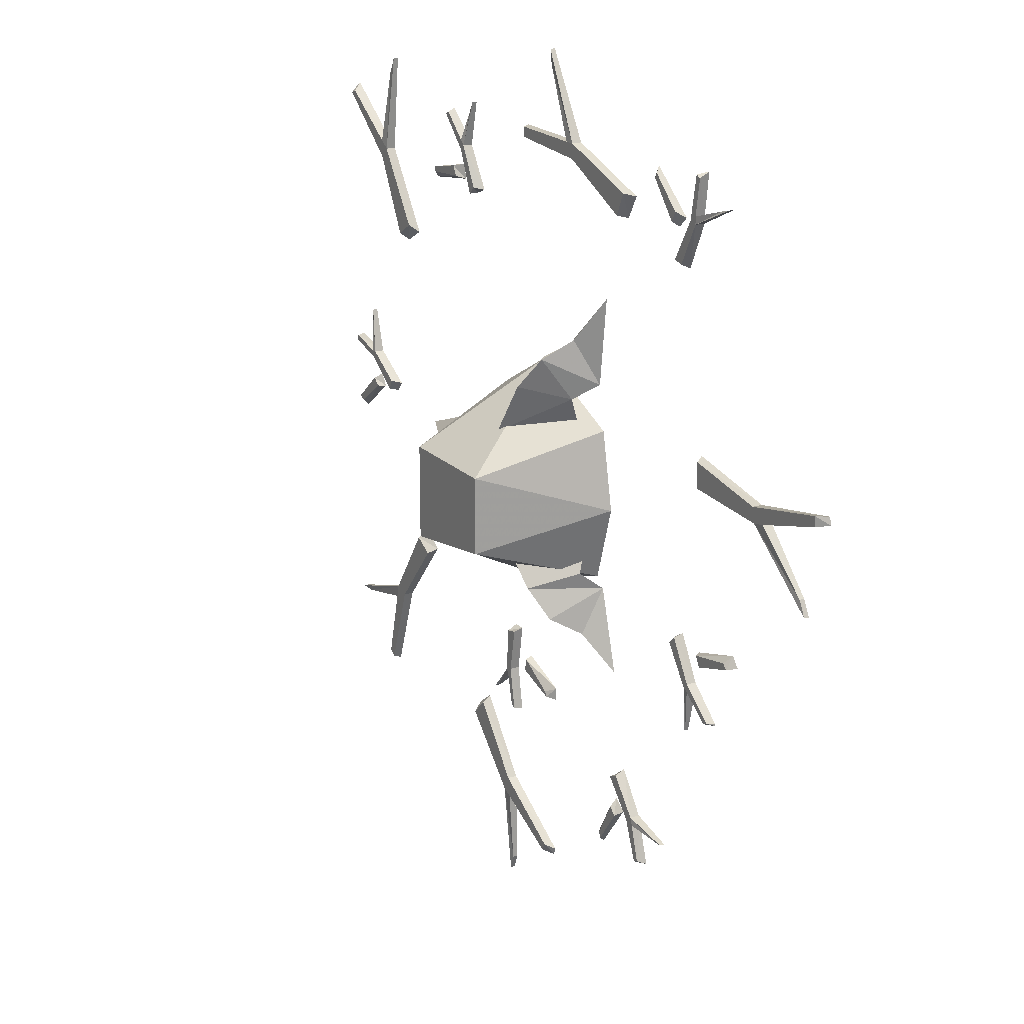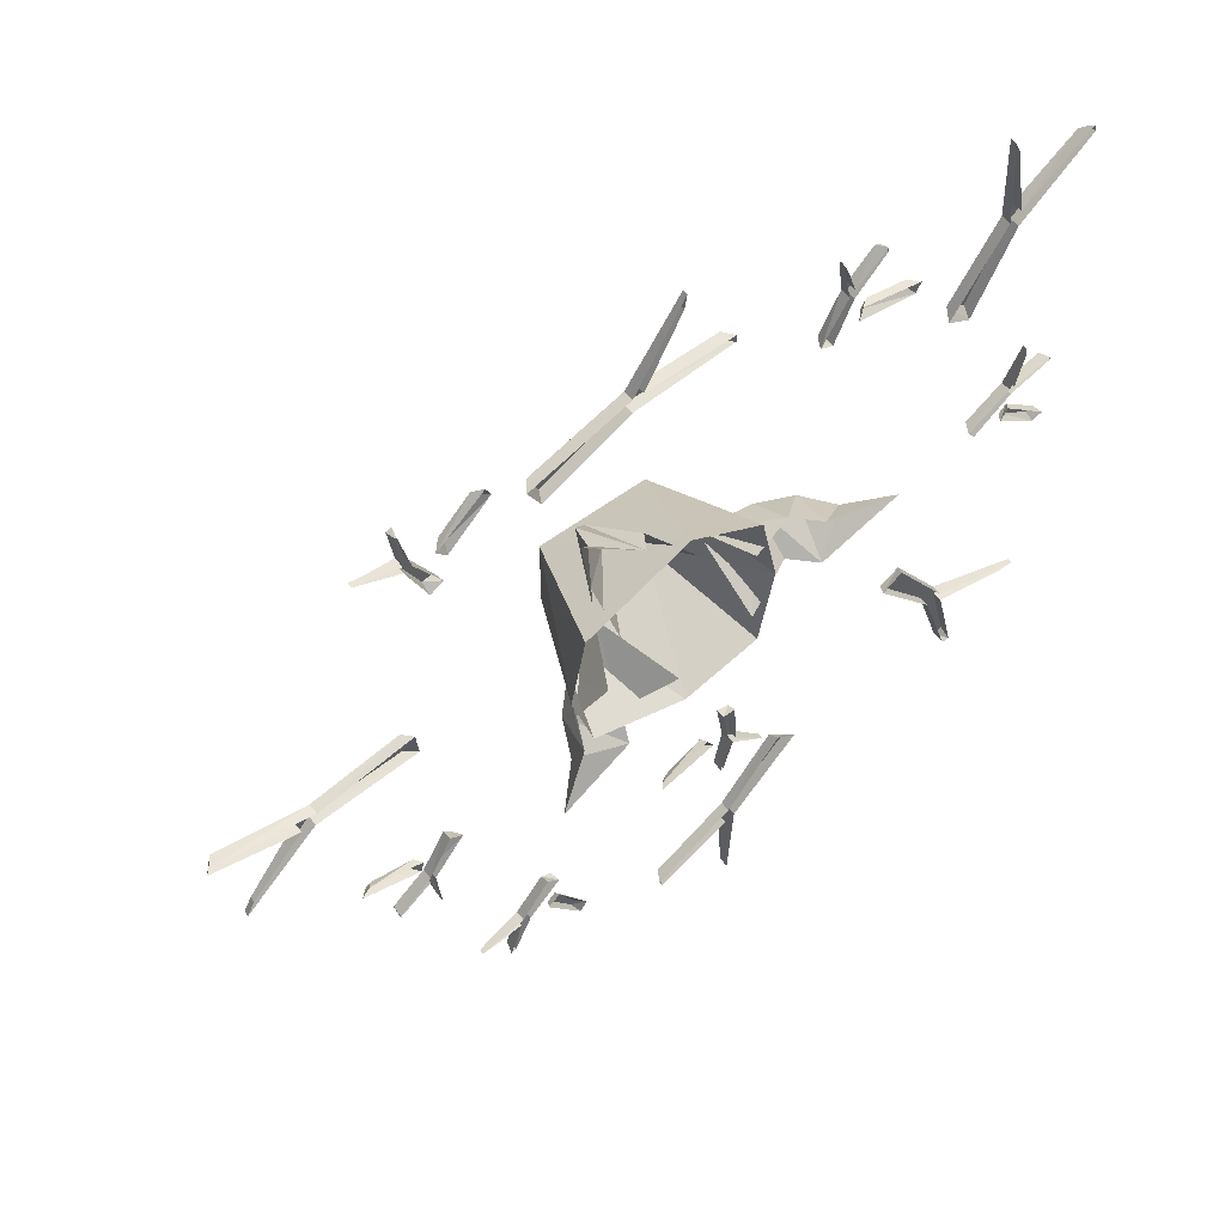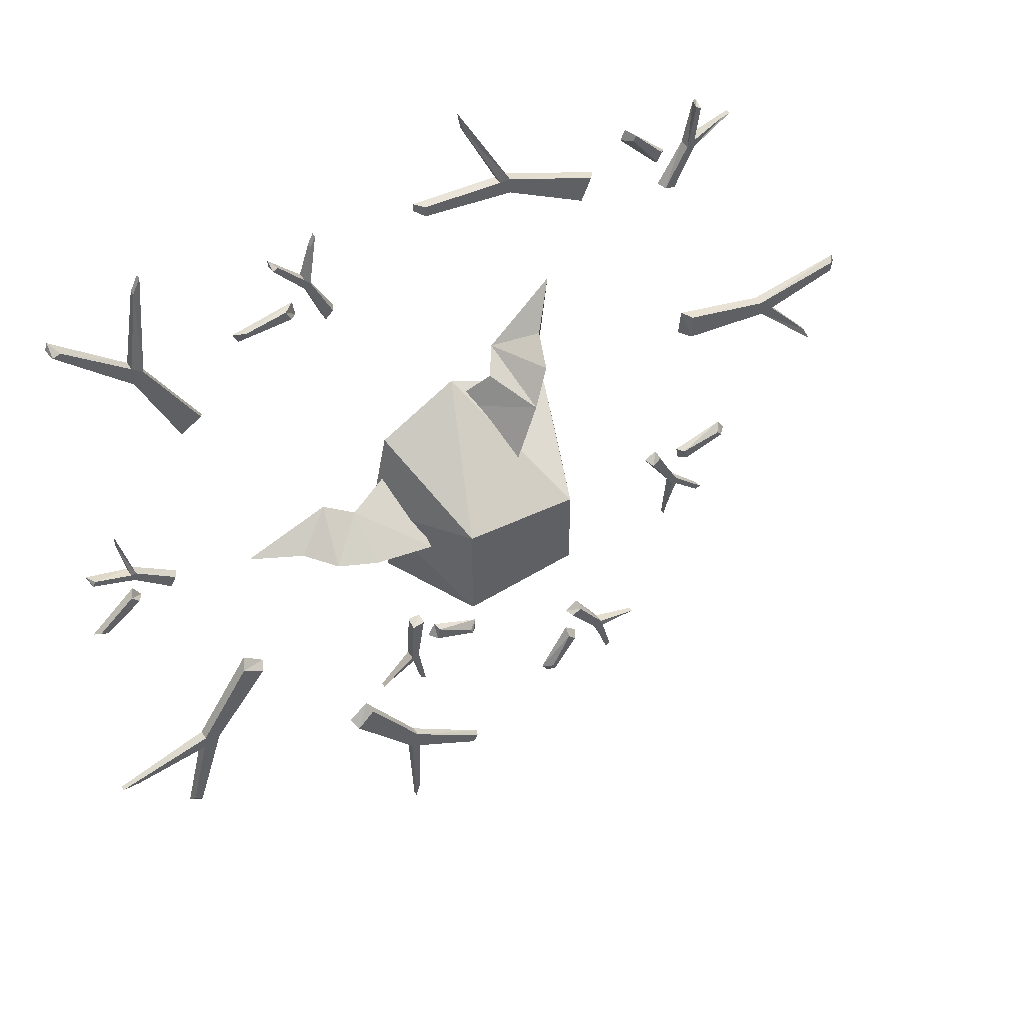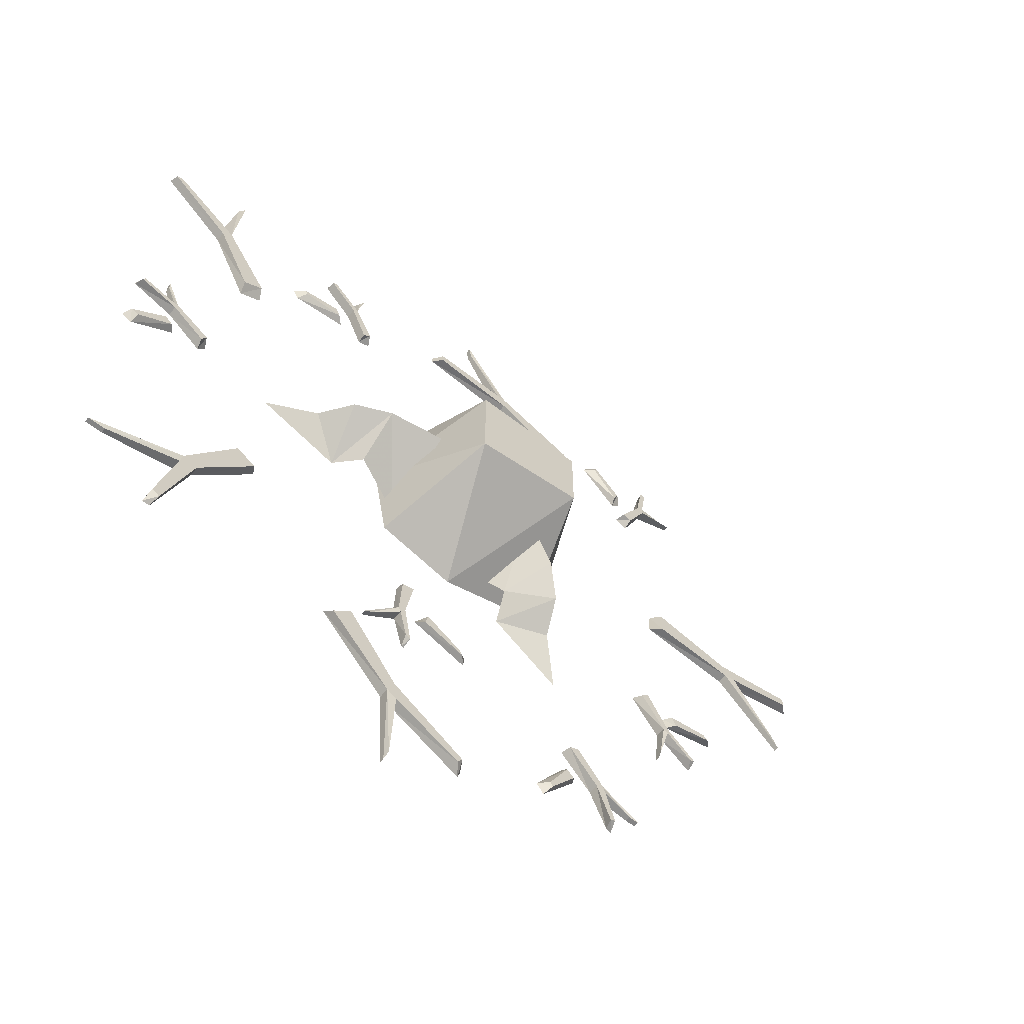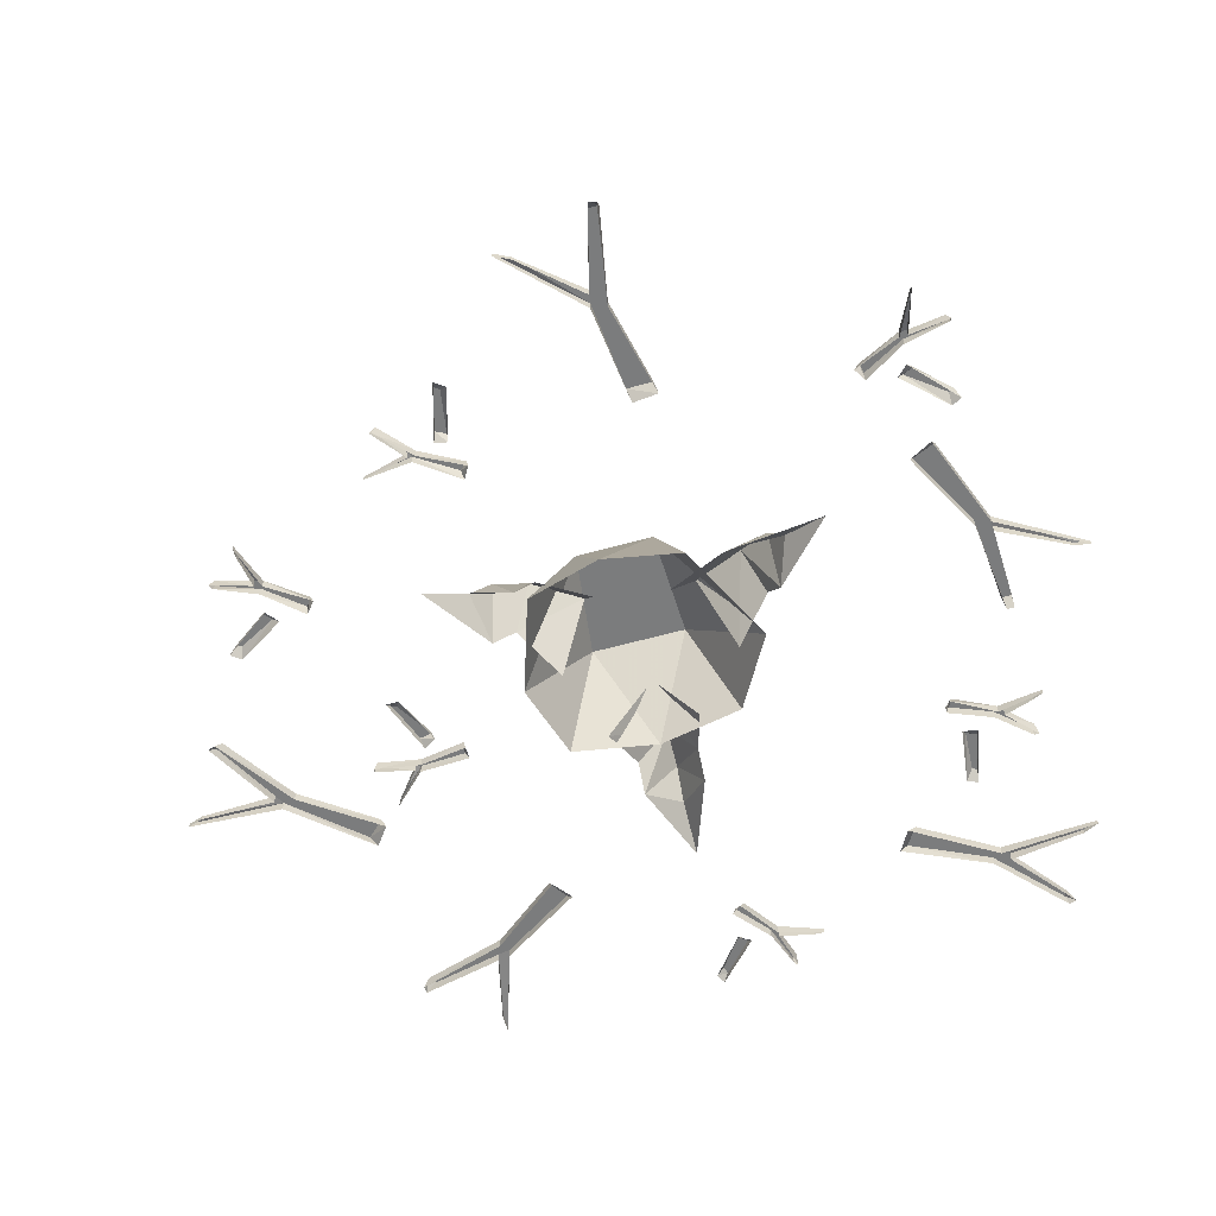
<metadata>
{"format":"obj","ext":"obj","renderer":"f3d","projection":"perspective","resolution":1024,"background":"white","views":[{"elev":19.3,"azim":-121.3,"up":"+Z"},{"elev":56.2,"azim":-37.3,"up":"+Z"},{"elev":45.0,"azim":149.3,"up":"+Z"},{"elev":-61.3,"azim":141.9,"up":"+Z"},{"elev":-58.6,"azim":-74.0,"up":"+Y"}]}
</metadata>
<code>
v 0.3828 0.2109 0
v 0.2109 0.2344 0
v 0.2188 0 -0.1406
v 0.3828 0.07031 -0.09375
v 0.4531 0 -0.09375
v 0.4922 0.1641 0
v 0.3828 0.07031 0.09375
v 0.2188 0 0.1406
v 0.4531 0 0.09375
v 0.5625 0.07031 0
v 0.7109 0 0
v 0 0 0.3984
v -0.1953 0.375 0.1172
v 0.1484 0.375 0.125
v 0.2344 0 0.2656
v 0.2891 0 0
v 0.1484 0.375 -0.1719
v 0.2422 0 -0.2656
v 0 0 -0.3359
v -0.1953 0.375 -0.125
v -0.3047 0 -0.2344
v -0.375 0 0
v -0.3281 0 0.2422
v -0.1719 0.2109 0.375
v -0.09375 0.2344 0.2188
v 0.02344 0 0.3125
v -0.09375 0.07031 0.4297
v -0.1406 0 0.4766
v -0.2344 0.1641 0.4688
v -0.2578 0.07031 0.3359
v -0.2188 0 0.1641
v -0.3047 0 0.3828
v -0.2656 0.07031 0.5234
v -0.3359 0 0.6562
v -0.2344 0.2109 -0.2578
v -0.125 0.2344 -0.1172
v -0.2578 0 -0.04688
v -0.3125 0.07031 -0.2109
v -0.3359 0 -0.2656
v -0.2891 0.1641 -0.3516
v -0.1641 0.07031 -0.3125
v -0.02344 0 -0.2109
v -0.1875 0 -0.375
v -0.3281 0.07031 -0.4062
v -0.4062 0 -0.5234
v 1 0.03125 -0.9375
v 1.008 0 -0.9688
v 0.9453 0 -0.7109
v 0.9453 0.03125 -0.7109
v 0.9766 0.03125 -0.9531
v 0.9844 0 -0.9688
v 0.8906 0.03125 -0.6875
v 0.8906 0 -0.6875
v 0.7188 0.03125 -0.4766
v 0.7031 0 -0.4609
v 0.7812 0.03125 -0.4375
v 0.7656 0 -0.4141
v 0.9375 0.03125 -0.6719
v 0.9375 0 -0.6719
v 1.227 0.01562 -0.7656
v 1.227 0 -0.7656
v 1.172 0.01562 -0.7656
v 1.172 0 -0.7656
v 1.188 0.03125 1.062
v 1.211 0 1.086
v 1 0 0.9219
v 1 0.03125 0.9219
v 1.211 0.03125 1.055
v 1.219 0 1.062
v 1 0.03125 0.8672
v 1 0 0.8672
v 0.8828 0.03125 0.625
v 0.875 0 0.6016
v 0.8203 0.03125 0.6641
v 0.8047 0 0.6406
v 0.9688 0.03125 0.8984
v 0.9688 0 0.8984
v 0.9375 0.01562 1.203
v 0.9375 0 1.203
v 0.9609 0.01562 1.156
v 0.9609 0 1.156
v -1.398 0.03125 0.2656
v -1.43 0 0.2734
v -1.172 0 0.2031
v -1.172 0.03125 0.2031
v -1.398 0.03125 0.2969
v -1.422 0 0.2969
v -1.125 0.03125 0.2422
v -1.125 0 0.2422
v -0.8594 0.03125 0.2969
v -0.8359 0 0.3047
v -0.8594 0.03125 0.2188
v -0.8281 0 0.2266
v -1.133 0.03125 0.1953
v -1.133 0 0.1953
v -1.352 0.01562 -0.01562
v -1.352 0 -0.01562
v -1.328 0.01562 0.03125
v -1.328 0 0.03125
v 1.203 0.03125 0.1953
v 1.219 0 0.1953
v 1.094 0 0.1641
v 1.094 0.03125 0.1641
v 1.211 0.03125 0.1797
v 1.219 0 0.1875
v 1.086 0.03125 0.1406
v 1.086 0 0.1406
v 0.9766 0.03125 0.05469
v 0.9688 0 0.04688
v 0.9609 0.03125 0.08594
v 0.9453 0 0.07812
v 1.078 0.03125 0.1641
v 1.078 0 0.1641
v 1.117 0.01562 0.3047
v 1.117 0 0.3047
v 1.117 0.01562 0.2734
v 1.117 0 0.2734
v 1.078 0.02344 0.03906
v 1.062 0 0.03906
v 1.195 0 -0.0625
v 1.188 0.02344 -0.03906
v 1.102 0.02344 0.0625
v 1.086 0 0.07812
v 1.211 0.02344 -0.03125
v 1.227 0 -0.04688
v -0.9219 0.03125 -0.4922
v -0.9375 0 -0.5
v -0.8359 0 -0.4219
v -0.8359 0.03125 -0.4219
v -0.9375 0.03125 -0.4844
v -0.9375 0 -0.4922
v -0.8359 0.03125 -0.3984
v -0.8359 0 -0.3984
v -0.7656 0.03125 -0.2734
v -0.7656 0 -0.2656
v -0.7422 0.03125 -0.2969
v -0.7266 0 -0.2891
v -0.8203 0.03125 -0.4141
v -0.8203 0 -0.4141
v -0.8047 0.01562 -0.5625
v -0.8047 0 -0.5625
v -0.8125 0.01562 -0.5312
v -0.8125 0 -0.5312
v -0.8672 0.02344 -0.2969
v -0.8516 0 -0.2969
v -1.016 0 -0.25
v -1 0.02344 -0.2734
v -0.8828 0.02344 -0.3281
v -0.8594 0 -0.3359
v -1.016 0.02344 -0.2891
v -1.039 0 -0.2812
v -0.8359 0.03125 1.109
v -0.8359 0 1.125
v -0.8203 0 1
v -0.8203 0.03125 1
v -0.8203 0.03125 1.117
v -0.8281 0 1.117
v -0.7969 0.03125 0.9844
v -0.7969 0 0.9844
v -0.7266 0.03125 0.8594
v -0.7188 0 0.8594
v -0.7578 0.03125 0.8516
v -0.7578 0 0.8359
v -0.8203 0.03125 0.9766
v -0.8203 0 0.9766
v -0.9531 0.01562 1.039
v -0.9531 0 1.039
v -0.9219 0.01562 1.031
v -0.9219 0 1.031
v -0.6953 0.02344 0.9609
v -0.7031 0 0.9453
v -0.5781 0 1.07
v -0.6094 0.02344 1.07
v -0.7109 0.02344 0.9922
v -0.7344 0 0.9766
v -0.6172 0.02344 1.086
v -0.5938 0 1.102
v -0.5938 0.03125 -1.086
v -0.6016 0 -1.102
v -0.5625 0 -0.9766
v -0.5625 0.03125 -0.9766
v -0.5781 0.03125 -1.094
v -0.5859 0 -1.094
v -0.5312 0.03125 -0.9688
v -0.5312 0 -0.9688
v -0.4375 0.03125 -0.8594
v -0.4297 0 -0.8594
v -0.4688 0.03125 -0.8438
v -0.4688 0 -0.8281
v -0.5547 0.03125 -0.9531
v -0.5547 0 -0.9531
v -0.6953 0.01562 -0.9922
v -0.6953 0 -0.9922
v -0.6641 0.01562 -0.9922
v -0.6641 0 -0.9922
v -0.4297 0.02344 -0.9688
v -0.4297 0 -0.9453
v -0.3359 0 -1.094
v -0.3672 0.02344 -1.086
v -0.4531 0.02344 -0.9922
v -0.4688 0 -0.9766
v -0.375 0.02344 -1.102
v -0.3594 0 -1.125
v 0.1562 0.03125 -0.8359
v 0.1484 0 -0.8516
v 0.1797 0 -0.7344
v 0.1797 0.03125 -0.7344
v 0.1406 0.03125 -0.8438
v 0.1406 0 -0.8516
v 0.1641 0.03125 -0.7109
v 0.1641 0 -0.7109
v 0.1406 0.03125 -0.5703
v 0.1406 0 -0.5625
v 0.1797 0.03125 -0.5781
v 0.1797 0 -0.5625
v 0.1875 0.03125 -0.7188
v 0.1875 0 -0.7188
v 0.2891 0.01562 -0.8203
v 0.2891 0 -0.8203
v 0.2656 0.01562 -0.8047
v 0.2656 0 -0.8047
v 0.07812 0.02344 -0.6484
v 0.08594 0 -0.6406
v -0.07031 0 -0.7031
v -0.03906 0.02344 -0.7188
v 0.08594 0.02344 -0.6875
v 0.1094 0 -0.6797
v -0.04688 0.02344 -0.7344
v -0.07031 0 -0.7422
v -0.03906 0.03125 -1.289
v -0.0625 0 -1.305
v 0.1719 0 -1.18
v 0.1719 0.03125 -1.18
v -0.05469 0.03125 -1.266
v -0.07031 0 -1.281
v 0.1797 0.03125 -1.117
v 0.1797 0 -1.117
v 0.3438 0.03125 -0.8984
v 0.3516 0 -0.8828
v 0.3984 0.03125 -0.9531
v 0.4141 0 -0.9297
v 0.2031 0.03125 -1.164
v 0.2031 0 -1.164
v 0.1875 0.01562 -1.461
v 0.1875 0 -1.461
v 0.1719 0.01562 -1.414
v 0.1719 0 -1.414
v 0.08594 0.03125 1.109
v 0.1094 0 1.109
v -0.1562 0 1.102
v -0.1562 0.03125 1.102
v 0.08594 0.03125 1.078
v 0.1094 0 1.086
v -0.1875 0.03125 1.055
v -0.1875 0 1.055
v -0.4297 0.03125 0.9297
v -0.4453 0 0.9219
v -0.4609 0.03125 1
v -0.4844 0 0.9922
v -0.1875 0.03125 1.102
v -0.1875 0 1.102
v -0.03906 0.01562 1.359
v -0.03906 0 1.359
v -0.04688 0.01562 1.312
v -0.04688 0 1.312
v 0.5469 0.03125 1.086
v 0.5625 0 1.094
v 0.4688 0 1.008
v 0.4688 0.03125 1.008
v 0.5625 0.03125 1.078
v 0.5625 0 1.078
v 0.4688 0.03125 0.9766
v 0.4688 0 0.9766
v 0.4141 0.03125 0.8438
v 0.4141 0 0.8438
v 0.3906 0.03125 0.8672
v 0.375 0 0.8594
v 0.4531 0.03125 0.9922
v 0.4531 0 0.9922
v 0.4219 0.01562 1.133
v 0.4219 0 1.133
v 0.4375 0.01562 1.102
v 0.4375 0 1.102
v 0.5156 0.02344 0.8828
v 0.4922 0 0.875
v 0.6719 0 0.8516
v 0.6484 0.02344 0.875
v 0.5312 0.02344 0.9141
v 0.5 0 0.9219
v 0.6562 0.02344 0.8906
v 0.6875 0 0.8828
v -0.2734 0.375 0.2188
v -0.25 0.375 -0.2109
v 0.2188 0.375 0.2031
v 0.3828 0.2109 0
f 1 2 3
f 1 3 4
f 1 4 5
f 1 5 6
f 1 6 7
f 1 7 2
f 2 7 8
f 6 9 7
f 9 6 10
f 9 10 11
f 11 10 5
f 5 10 6
f 12 13 14
f 12 14 15
f 15 14 16
f 16 14 17
f 16 17 18
f 18 17 19
f 19 17 20
f 19 20 21
f 21 20 22
f 22 20 13
f 22 13 23
f 23 13 12
f 24 25 26
f 24 26 27
f 24 27 28
f 24 28 29
f 24 29 30
f 24 30 25
f 25 30 31
f 29 32 30
f 32 29 33
f 32 33 34
f 34 33 28
f 28 33 29
f 35 36 37
f 35 37 38
f 35 38 39
f 35 39 40
f 35 40 41
f 35 41 36
f 36 41 42
f 40 43 41
f 43 40 44
f 43 44 45
f 45 44 39
f 39 44 40
f 13 20 17
f 13 17 14
f 46 47 48
f 46 48 49
f 46 49 50
f 46 50 47
f 47 50 51
f 51 50 52
f 51 52 53
f 53 52 54
f 53 54 55
f 55 54 56
f 55 56 57
f 57 56 58
f 57 58 59
f 59 58 60
f 59 60 61
f 61 60 62
f 61 62 63
f 63 62 49
f 63 49 48
f 50 49 52
f 52 49 58
f 52 58 56
f 52 56 54
f 58 49 62
f 58 62 60
f 64 65 66
f 64 66 67
f 64 67 68
f 64 68 65
f 65 68 69
f 69 68 70
f 69 70 71
f 71 70 72
f 71 72 73
f 73 72 74
f 73 74 75
f 75 74 76
f 75 76 77
f 77 76 78
f 77 78 79
f 79 78 80
f 79 80 81
f 81 80 67
f 81 67 66
f 68 67 70
f 70 67 76
f 70 76 74
f 70 74 72
f 76 67 80
f 76 80 78
f 82 83 84
f 82 84 85
f 82 85 86
f 82 86 83
f 83 86 87
f 87 86 88
f 87 88 89
f 89 88 90
f 89 90 91
f 91 90 92
f 91 92 93
f 93 92 94
f 93 94 95
f 95 94 96
f 95 96 97
f 97 96 98
f 97 98 99
f 99 98 85
f 99 85 84
f 86 85 88
f 88 85 94
f 88 94 92
f 88 92 90
f 94 85 98
f 94 98 96
f 100 101 102
f 100 102 103
f 100 103 104
f 100 104 101
f 101 104 105
f 105 104 106
f 105 106 107
f 107 106 108
f 107 108 109
f 109 108 110
f 109 110 111
f 111 110 112
f 111 112 113
f 113 112 114
f 113 114 115
f 115 114 116
f 115 116 117
f 117 116 103
f 117 103 102
f 104 103 106
f 106 103 112
f 106 112 110
f 106 110 108
f 112 103 116
f 112 116 114
f 118 119 120
f 118 120 121
f 118 121 122
f 118 122 119
f 119 122 123
f 123 122 124
f 123 124 125
f 125 124 120
f 120 124 121
f 121 124 122
f 126 127 128
f 126 128 129
f 126 129 130
f 126 130 127
f 127 130 131
f 131 130 132
f 131 132 133
f 133 132 134
f 133 134 135
f 135 134 136
f 135 136 137
f 137 136 138
f 137 138 139
f 139 138 140
f 139 140 141
f 141 140 142
f 141 142 143
f 143 142 129
f 143 129 128
f 130 129 132
f 132 129 138
f 132 138 136
f 132 136 134
f 138 129 142
f 138 142 140
f 144 145 146
f 144 146 147
f 144 147 148
f 144 148 145
f 145 148 149
f 149 148 150
f 149 150 151
f 151 150 146
f 146 150 147
f 147 150 148
f 152 153 154
f 152 154 155
f 152 155 156
f 152 156 153
f 153 156 157
f 157 156 158
f 157 158 159
f 159 158 160
f 159 160 161
f 161 160 162
f 161 162 163
f 163 162 164
f 163 164 165
f 165 164 166
f 165 166 167
f 167 166 168
f 167 168 169
f 169 168 155
f 169 155 154
f 156 155 158
f 158 155 164
f 158 164 162
f 158 162 160
f 164 155 168
f 164 168 166
f 170 171 172
f 170 172 173
f 170 173 174
f 170 174 171
f 171 174 175
f 175 174 176
f 175 176 177
f 177 176 172
f 172 176 173
f 173 176 174
f 178 179 180
f 178 180 181
f 178 181 182
f 178 182 179
f 179 182 183
f 183 182 184
f 183 184 185
f 185 184 186
f 185 186 187
f 187 186 188
f 187 188 189
f 189 188 190
f 189 190 191
f 191 190 192
f 191 192 193
f 193 192 194
f 193 194 195
f 195 194 181
f 195 181 180
f 182 181 184
f 184 181 190
f 184 190 188
f 184 188 186
f 190 181 194
f 190 194 192
f 196 197 198
f 196 198 199
f 196 199 200
f 196 200 197
f 197 200 201
f 201 200 202
f 201 202 203
f 203 202 198
f 198 202 199
f 199 202 200
f 204 205 206
f 204 206 207
f 204 207 208
f 204 208 205
f 205 208 209
f 209 208 210
f 209 210 211
f 211 210 212
f 211 212 213
f 213 212 214
f 213 214 215
f 215 214 216
f 215 216 217
f 217 216 218
f 217 218 219
f 219 218 220
f 219 220 221
f 221 220 207
f 221 207 206
f 208 207 210
f 210 207 216
f 210 216 214
f 210 214 212
f 216 207 220
f 216 220 218
f 222 223 224
f 222 224 225
f 222 225 226
f 222 226 223
f 223 226 227
f 227 226 228
f 227 228 229
f 229 228 224
f 224 228 225
f 225 228 226
f 230 231 232
f 230 232 233
f 230 233 234
f 230 234 231
f 231 234 235
f 235 234 236
f 235 236 237
f 237 236 238
f 237 238 239
f 239 238 240
f 239 240 241
f 241 240 242
f 241 242 243
f 243 242 244
f 243 244 245
f 245 244 246
f 245 246 247
f 247 246 233
f 247 233 232
f 234 233 236
f 236 233 242
f 236 242 240
f 236 240 238
f 242 233 246
f 242 246 244
f 248 249 250
f 248 250 251
f 248 251 252
f 248 252 249
f 249 252 253
f 253 252 254
f 253 254 255
f 255 254 256
f 255 256 257
f 257 256 258
f 257 258 259
f 259 258 260
f 259 260 261
f 261 260 262
f 261 262 263
f 263 262 264
f 263 264 265
f 265 264 251
f 265 251 250
f 252 251 254
f 254 251 260
f 254 260 258
f 254 258 256
f 260 251 264
f 260 264 262
f 266 267 268
f 266 268 269
f 266 269 270
f 266 270 267
f 267 270 271
f 271 270 272
f 271 272 273
f 273 272 274
f 273 274 275
f 275 274 276
f 275 276 277
f 277 276 278
f 277 278 279
f 279 278 280
f 279 280 281
f 281 280 282
f 281 282 283
f 283 282 269
f 283 269 268
f 270 269 272
f 272 269 278
f 272 278 276
f 272 276 274
f 278 269 282
f 278 282 280
f 284 285 286
f 284 286 287
f 284 287 288
f 284 288 285
f 285 288 289
f 289 288 290
f 289 290 291
f 291 290 286
f 286 290 287
f 287 290 288

</code>
